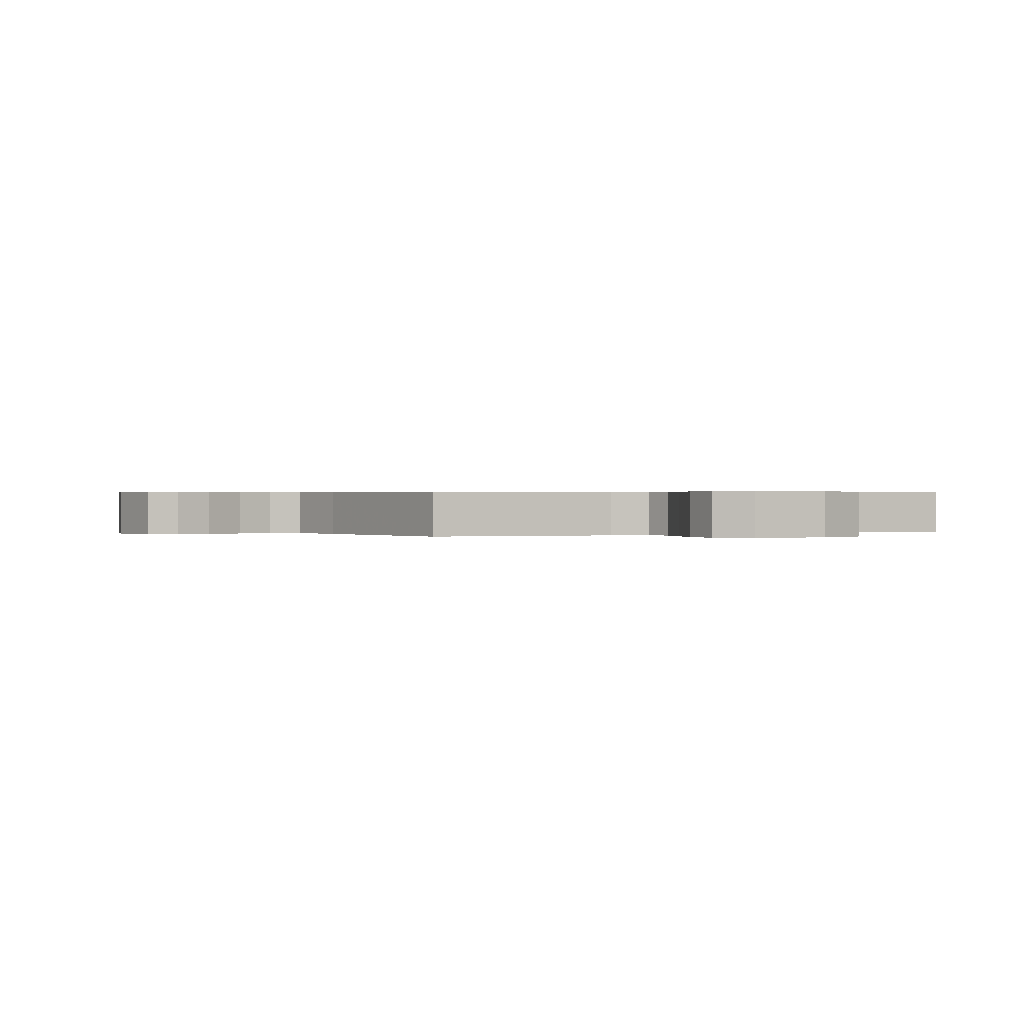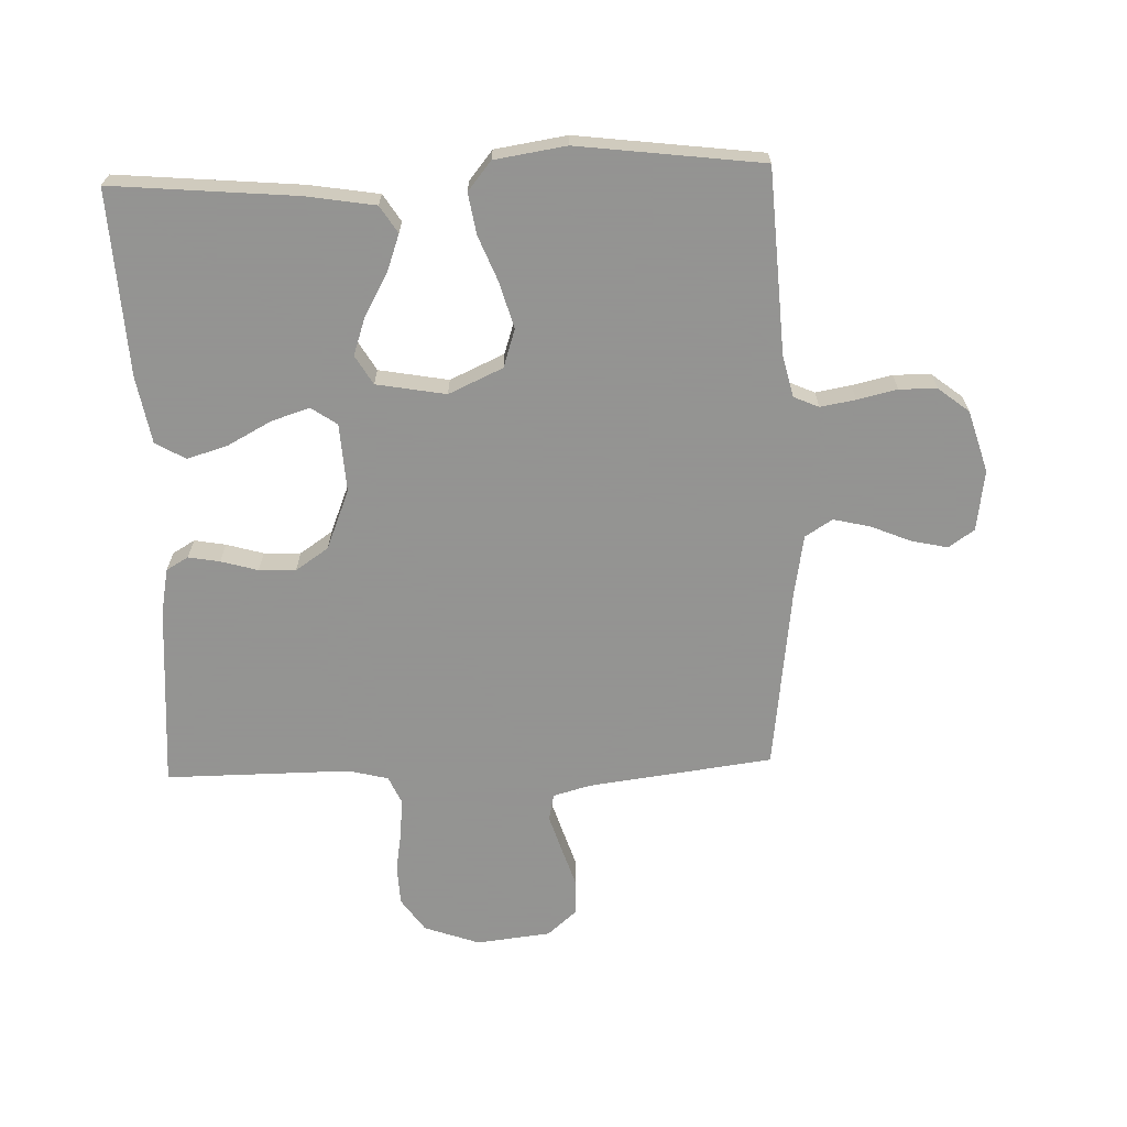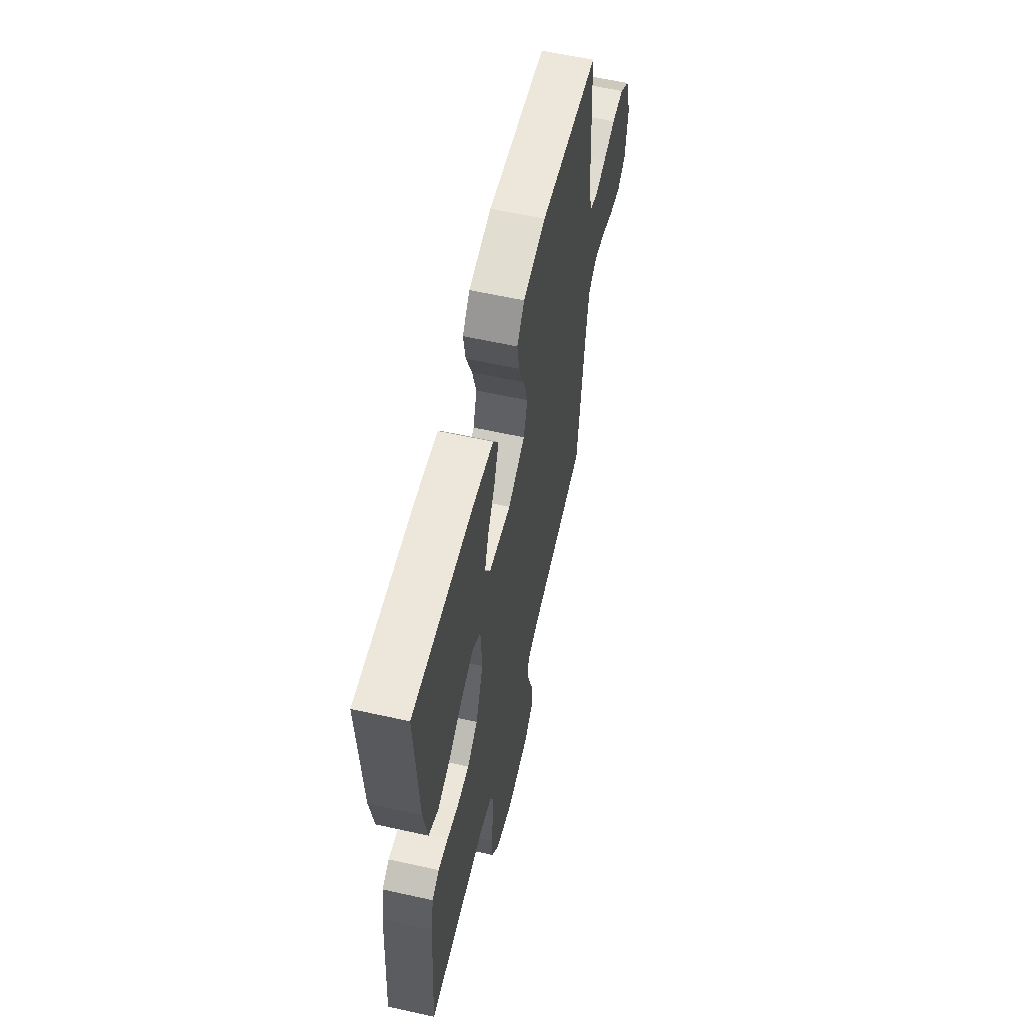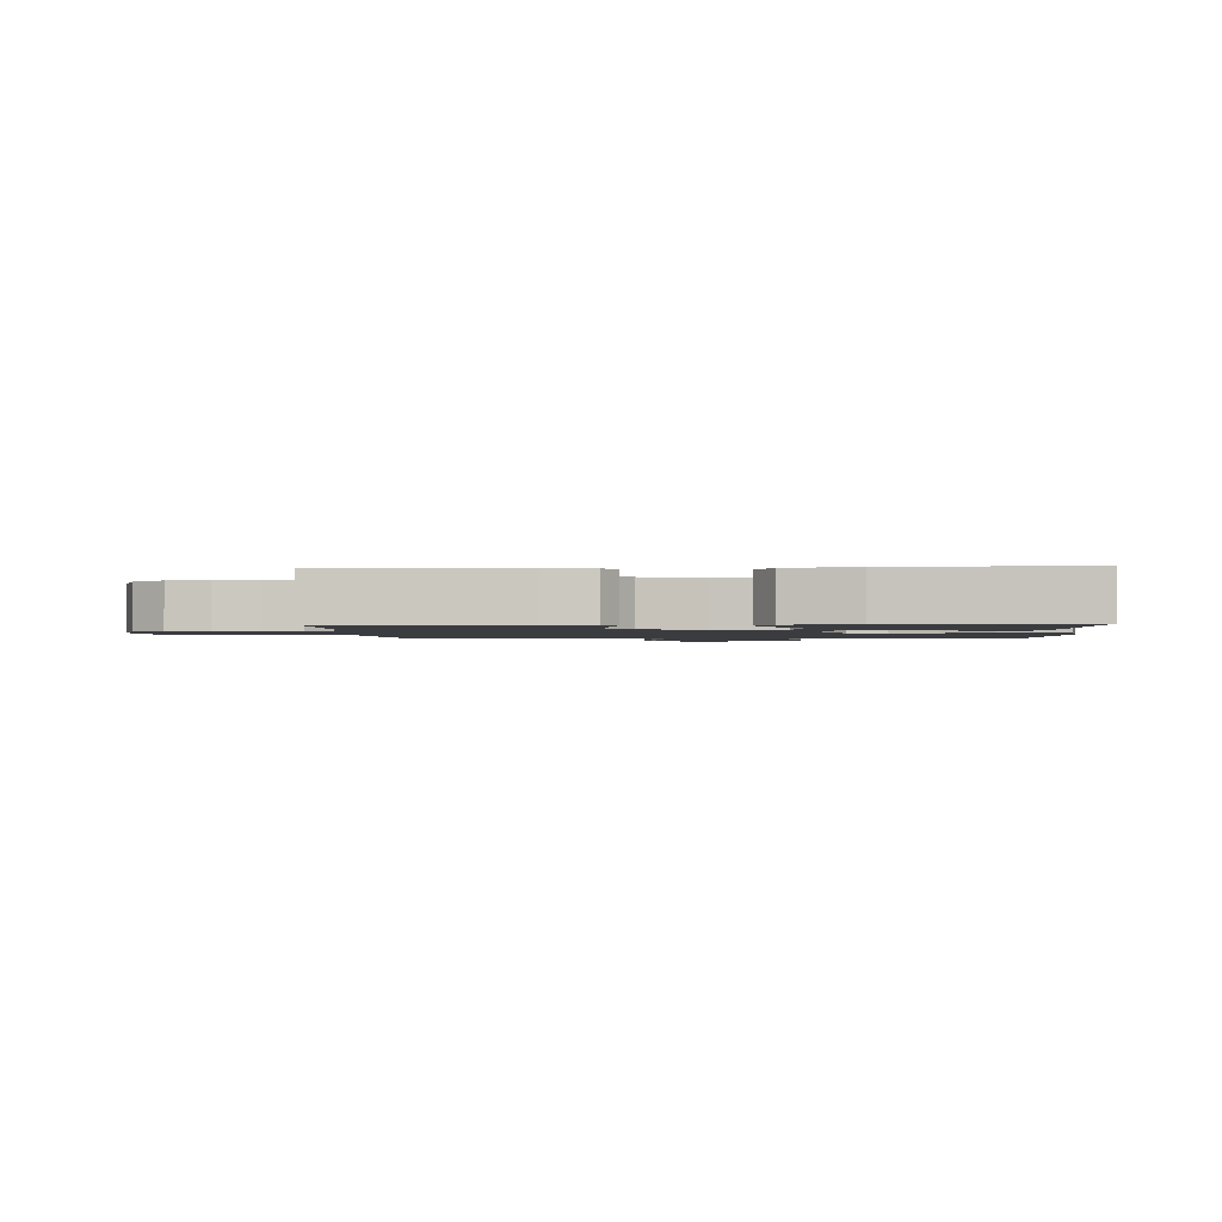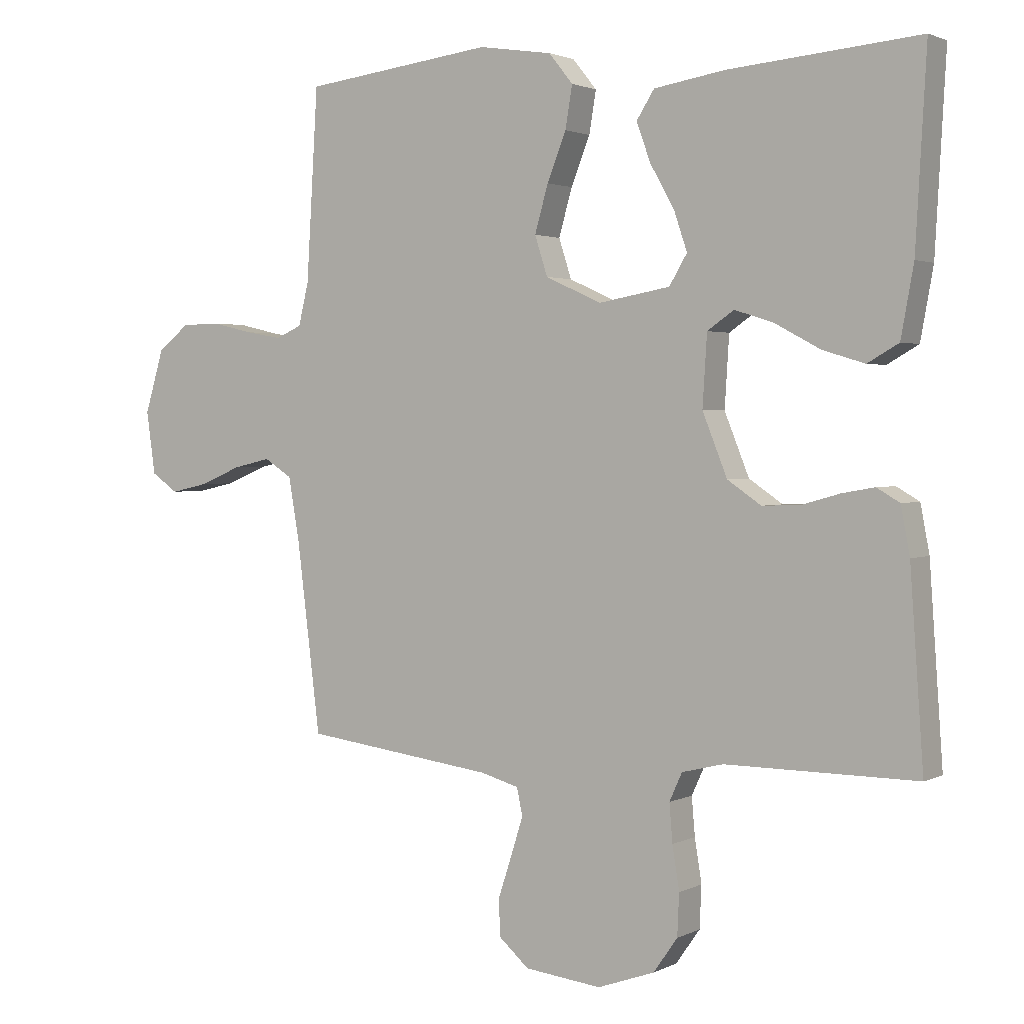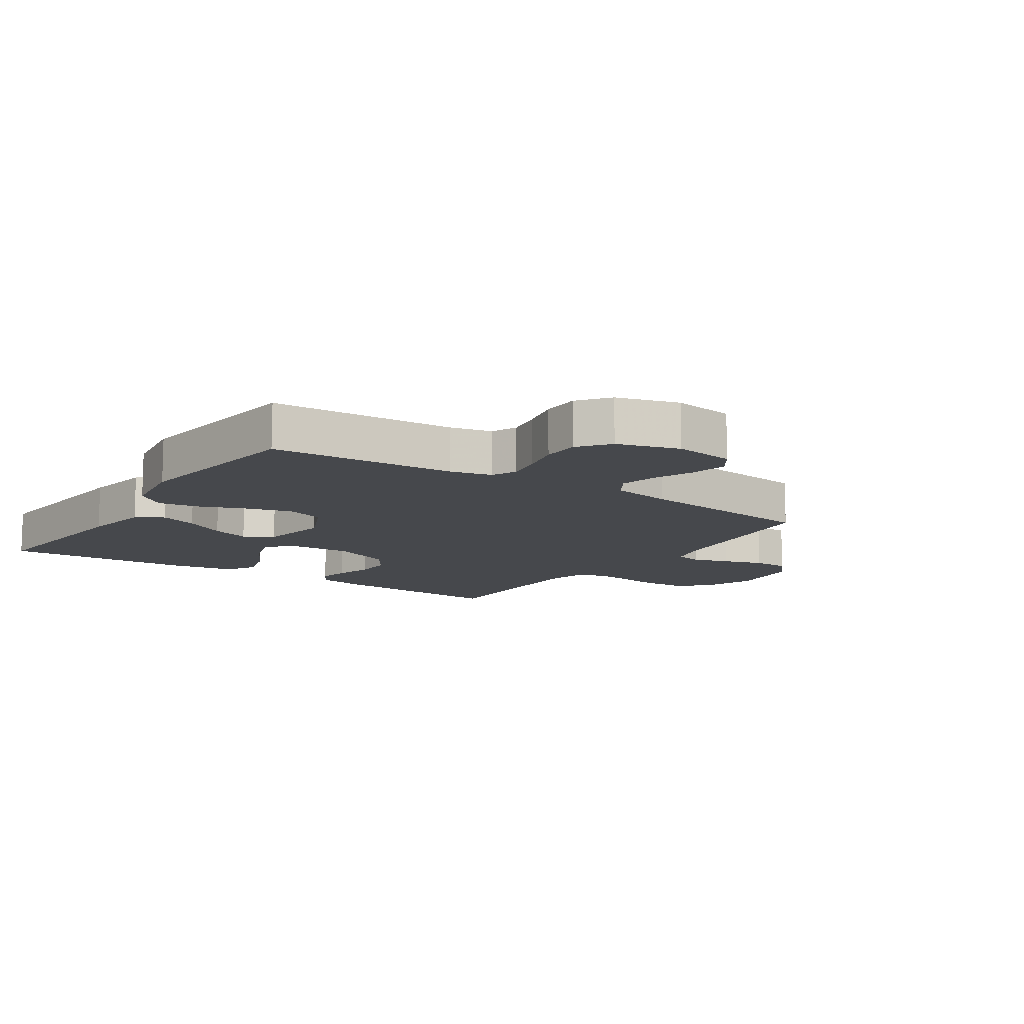
<metadata>
{"format":"obj","ext":"obj","renderer":"f3d","projection":"perspective","resolution":1024,"background":"white","views":[{"elev":0.4,"azim":151.4,"up":"+Y"},{"elev":-66.9,"azim":1.9,"up":"+Y"},{"elev":59.4,"azim":-77.1,"up":"+Z"},{"elev":-1.6,"azim":-86.6,"up":"+Y"},{"elev":2.0,"azim":-148.7,"up":"+Z"},{"elev":-11.5,"azim":56.0,"up":"+Y"}]}
</metadata>
<code>
v 0.5 0.07 0.5
v 0.518 0.07 0.2
v 0.534 0.07 0.133
v 0.575 0.07 0.115
v 0.632 0.07 0.125
v 0.697 0.07 0.14
v 0.758 0.07 0.139
v 0.808 0.07 0.1
v 0.838 0.07 0
v 0.824 0.07 -0.099
v 0.782 0.07 -0.128
v 0.723 0.07 -0.115
v 0.658 0.07 -0.088
v 0.598 0.07 -0.074
v 0.554 0.07 -0.102
v 0.537 0.07 -0.2
v 0.5 0.07 -0.5
v 0.2 0.07 -0.539
v 0.139 0.07 -0.556
v 0.13 0.07 -0.599
v 0.149 0.07 -0.659
v 0.17 0.07 -0.723
v 0.169 0.07 -0.782
v 0.121 0.07 -0.824
v 0 0.07 -0.838
v -0.09 0.07 -0.806
v -0.128 0.07 -0.752
v -0.131 0.07 -0.686
v -0.12 0.07 -0.618
v -0.115 0.07 -0.558
v -0.135 0.07 -0.514
v -0.2 0.07 -0.498
v -0.5 0.07 -0.5
v -0.479 0.07 -0.2
v -0.465 0.07 -0.126
v -0.429 0.07 -0.105
v -0.378 0.07 -0.114
v -0.318 0.07 -0.131
v -0.258 0.07 -0.133
v -0.205 0.07 -0.097
v -0.166 0.07 0
v -0.173 0.07 0.111
v -0.215 0.07 0.14
v -0.277 0.07 0.12
v -0.348 0.07 0.082
v -0.414 0.07 0.062
v -0.463 0.07 0.09
v -0.483 0.07 0.2
v -0.5 0.07 0.5
v -0.2 0.07 0.474
v -0.088 0.07 0.456
v -0.06 0.07 0.412
v -0.082 0.07 0.351
v -0.12 0.07 0.284
v -0.141 0.07 0.222
v -0.113 0.07 0.175
v 0 0.07 0.155
v 0.088 0.07 0.195
v 0.108 0.07 0.257
v 0.087 0.07 0.331
v 0.057 0.07 0.406
v 0.046 0.07 0.472
v 0.084 0.07 0.519
v 0.2 0.07 0.537
v 0.5 0 0.5
v 0.518 0 0.2
v 0.534 0 0.133
v 0.575 0 0.115
v 0.632 0 0.125
v 0.697 0 0.14
v 0.758 0 0.139
v 0.808 0 0.1
v 0.838 0 0
v 0.824 0 -0.099
v 0.782 0 -0.128
v 0.723 0 -0.115
v 0.658 0 -0.088
v 0.598 0 -0.074
v 0.554 0 -0.102
v 0.537 0 -0.2
v 0.5 0 -0.5
v 0.2 0 -0.539
v 0.139 0 -0.556
v 0.13 0 -0.599
v 0.149 0 -0.659
v 0.17 0 -0.723
v 0.169 0 -0.782
v 0.121 0 -0.824
v 0 0 -0.838
v -0.09 0 -0.806
v -0.128 0 -0.752
v -0.131 0 -0.686
v -0.12 0 -0.618
v -0.115 0 -0.558
v -0.135 0 -0.514
v -0.2 0 -0.498
v -0.5 0 -0.5
v -0.479 0 -0.2
v -0.465 0 -0.126
v -0.429 0 -0.105
v -0.378 0 -0.114
v -0.318 0 -0.131
v -0.258 0 -0.133
v -0.205 0 -0.097
v -0.166 0 0
v -0.173 0 0.111
v -0.215 0 0.14
v -0.277 0 0.12
v -0.348 0 0.082
v -0.414 0 0.062
v -0.463 0 0.09
v -0.483 0 0.2
v -0.5 0 0.5
v -0.2 0 0.474
v -0.088 0 0.456
v -0.06 0 0.412
v -0.082 0 0.351
v -0.12 0 0.284
v -0.141 0 0.222
v -0.113 0 0.175
v 0 0 0.155
v 0.088 0 0.195
v 0.108 0 0.257
v 0.087 0 0.331
v 0.057 0 0.406
v 0.046 0 0.472
v 0.084 0 0.519
v 0.2 0 0.537
f 63 64 1 2
f 60 61 62 63
f 59 60 63 2
f 58 59 2 3
f 57 58 3 4
f 51 52 53 54
f 51 54 55
f 50 51 55
f 49 50 55
f 48 49 55 56
f 44 45 46 47
f 43 44 47 48
f 35 36 37 38
f 33 34 35 38
f 32 33 38 39
f 31 32 39 40
f 26 27 28 29
f 26 29 30
f 25 26 30
f 24 25 30
f 21 22 23 24
f 20 21 24 30
f 19 20 30 31
f 16 17 18
f 15 16 18 19
f 10 11 12 13
f 10 13 14
f 9 10 14
f 8 9 14
f 5 6 7 8
f 4 5 8 14
f 57 4 14 15
f 43 48 56 57
f 42 43 57 15
f 19 31 40 41
f 15 19 41 42
f 66 65 128 127
f 127 126 125 124
f 66 127 124 123
f 67 66 123 122
f 68 67 122 121
f 118 117 116 115
f 119 118 115
f 119 115 114
f 119 114 113
f 120 119 113 112
f 111 110 109 108
f 112 111 108 107
f 102 101 100 99
f 102 99 98 97
f 103 102 97 96
f 104 103 96 95
f 93 92 91 90
f 94 93 90
f 94 90 89
f 94 89 88
f 88 87 86 85
f 94 88 85 84
f 95 94 84 83
f 82 81 80
f 83 82 80 79
f 77 76 75 74
f 78 77 74
f 78 74 73
f 78 73 72
f 72 71 70 69
f 78 72 69 68
f 79 78 68 121
f 121 120 112 107
f 79 121 107 106
f 105 104 95 83
f 106 105 83 79
f 1 65 66 2
f 2 66 67 3
f 3 67 68 4
f 4 68 69 5
f 5 69 70 6
f 6 70 71 7
f 7 71 72 8
f 8 72 73 9
f 9 73 74 10
f 10 74 75 11
f 11 75 76 12
f 12 76 77 13
f 13 77 78 14
f 14 78 79 15
f 15 79 80 16
f 16 80 81 17
f 17 81 82 18
f 18 82 83 19
f 19 83 84 20
f 20 84 85 21
f 21 85 86 22
f 22 86 87 23
f 23 87 88 24
f 24 88 89 25
f 25 89 90 26
f 26 90 91 27
f 27 91 92 28
f 28 92 93 29
f 29 93 94 30
f 30 94 95 31
f 31 95 96 32
f 32 96 97 33
f 33 97 98 34
f 34 98 99 35
f 35 99 100 36
f 36 100 101 37
f 37 101 102 38
f 38 102 103 39
f 39 103 104 40
f 40 104 105 41
f 41 105 106 42
f 42 106 107 43
f 43 107 108 44
f 44 108 109 45
f 45 109 110 46
f 46 110 111 47
f 47 111 112 48
f 48 112 113 49
f 49 113 114 50
f 50 114 115 51
f 51 115 116 52
f 52 116 117 53
f 53 117 118 54
f 54 118 119 55
f 55 119 120 56
f 56 120 121 57
f 57 121 122 58
f 58 122 123 59
f 59 123 124 60
f 60 124 125 61
f 61 125 126 62
f 62 126 127 63
f 63 127 128 64
f 64 128 65 1

</code>
